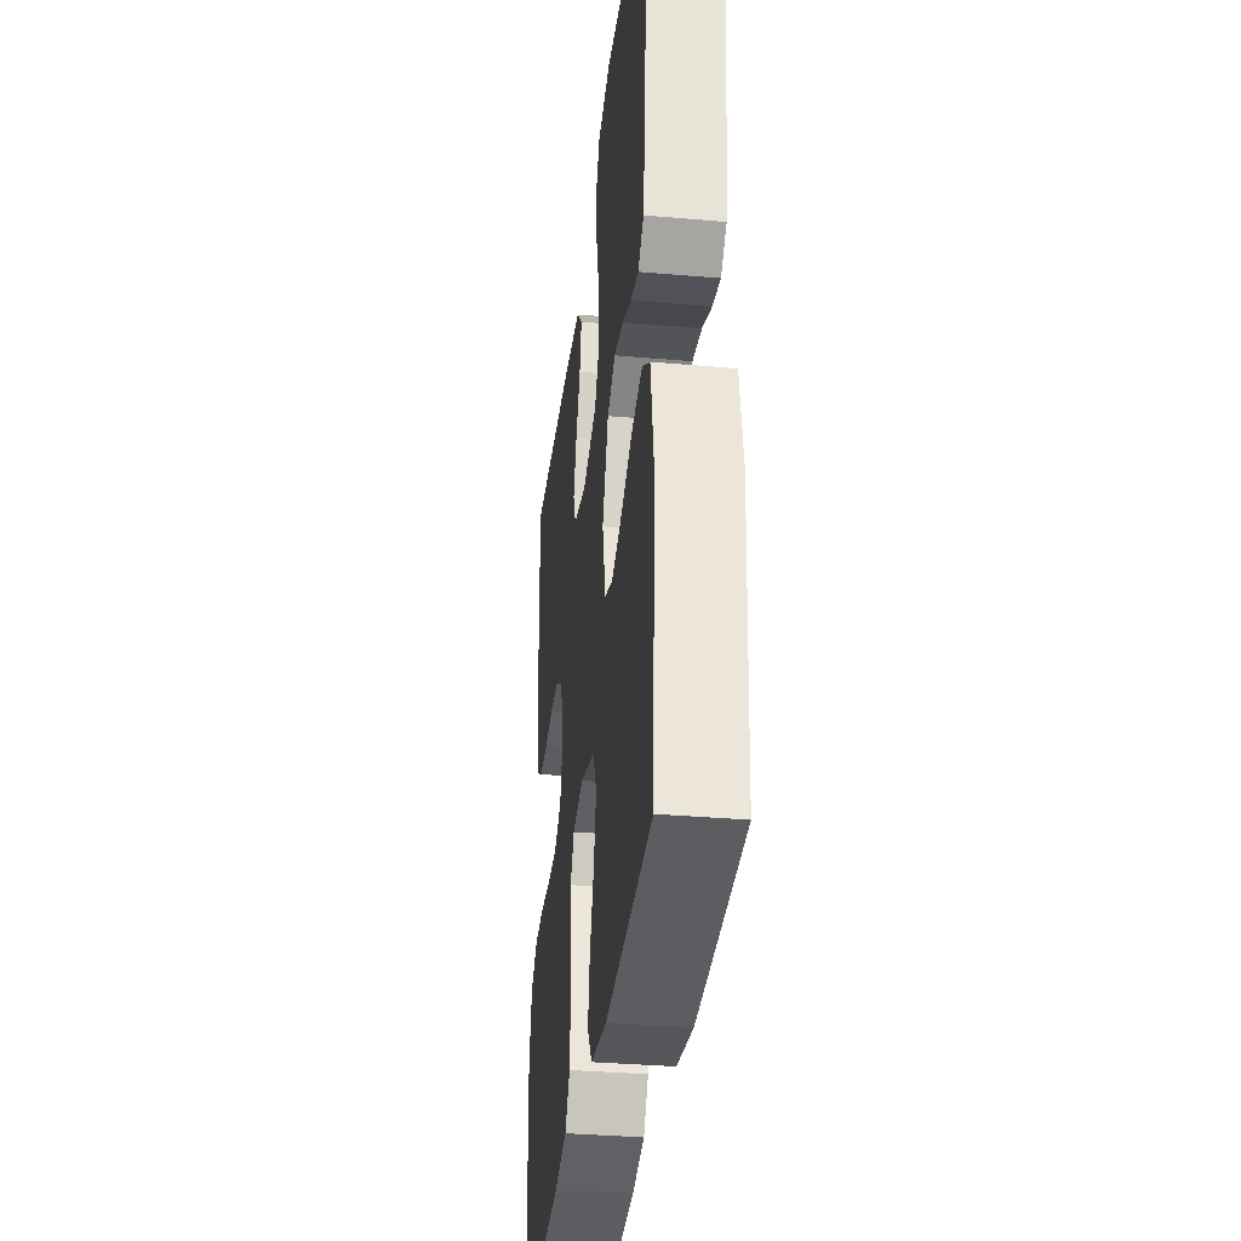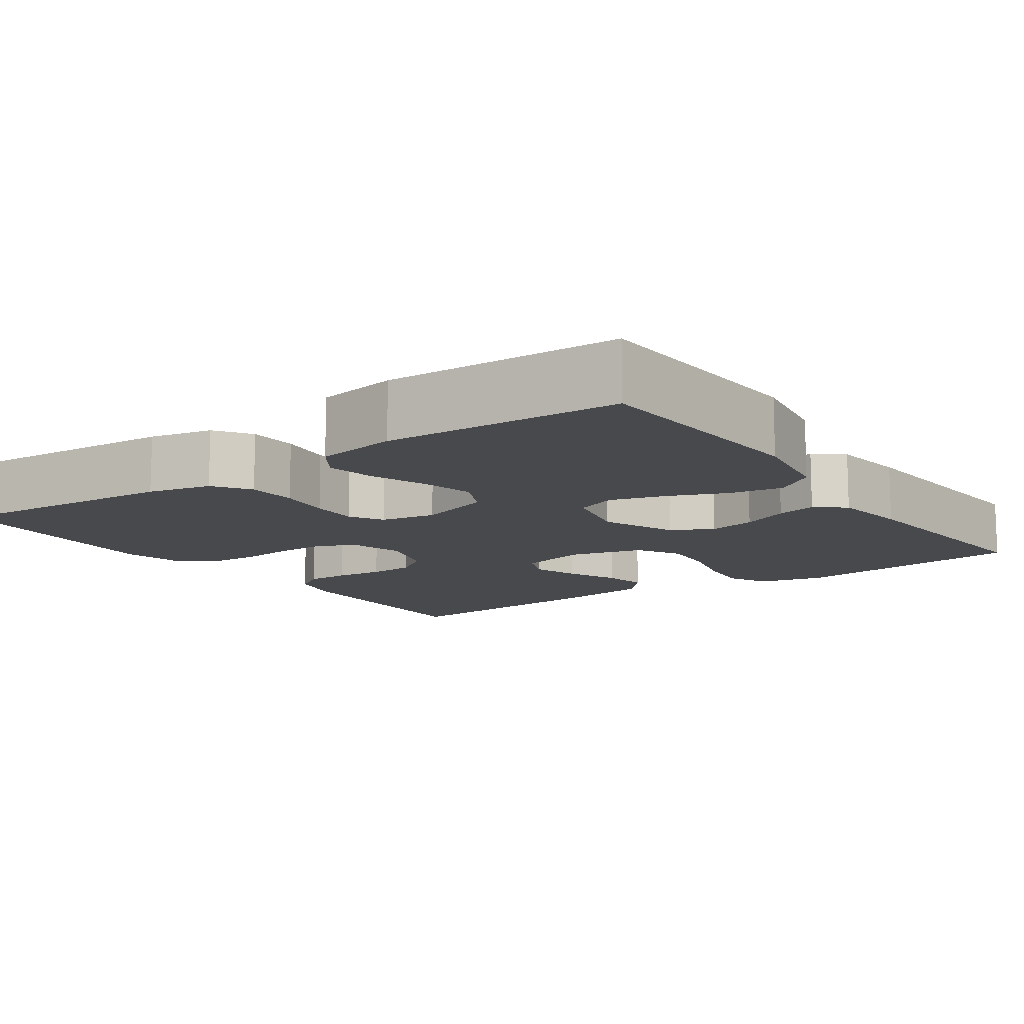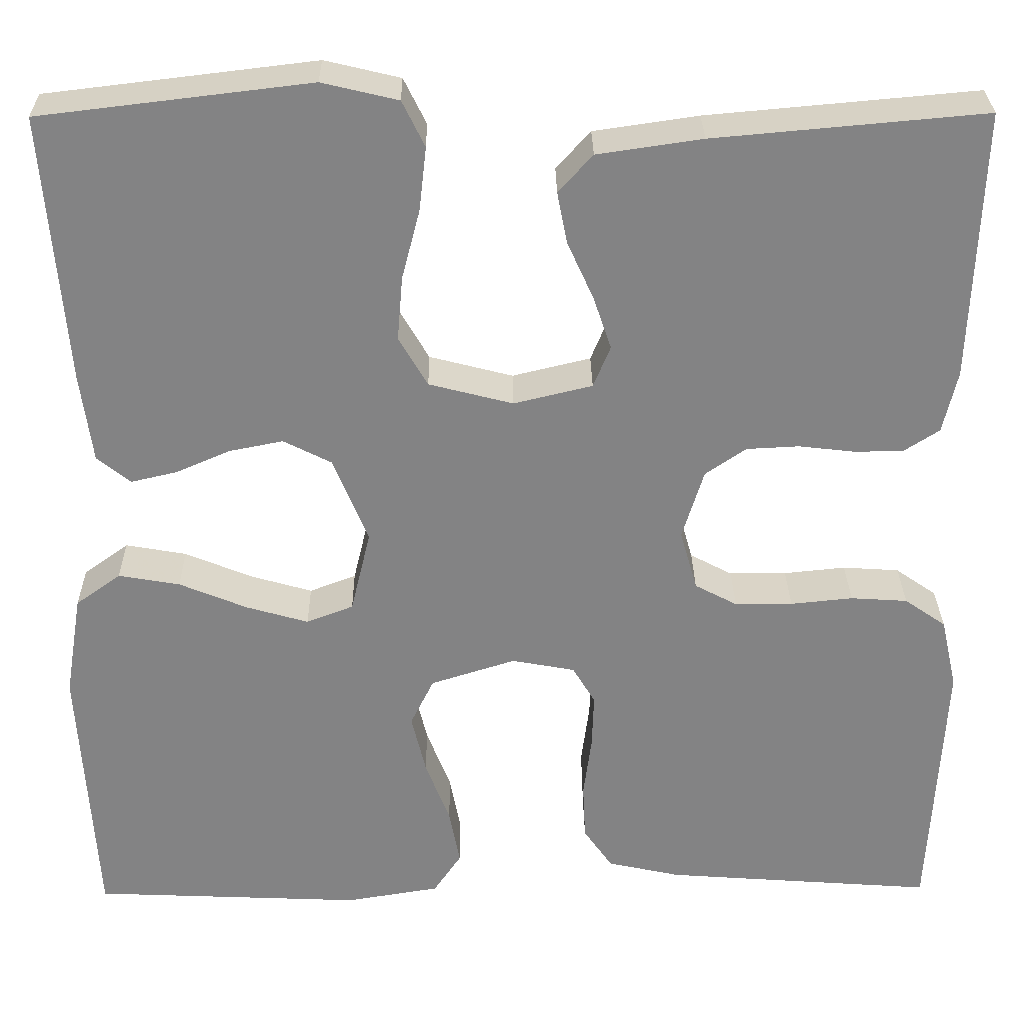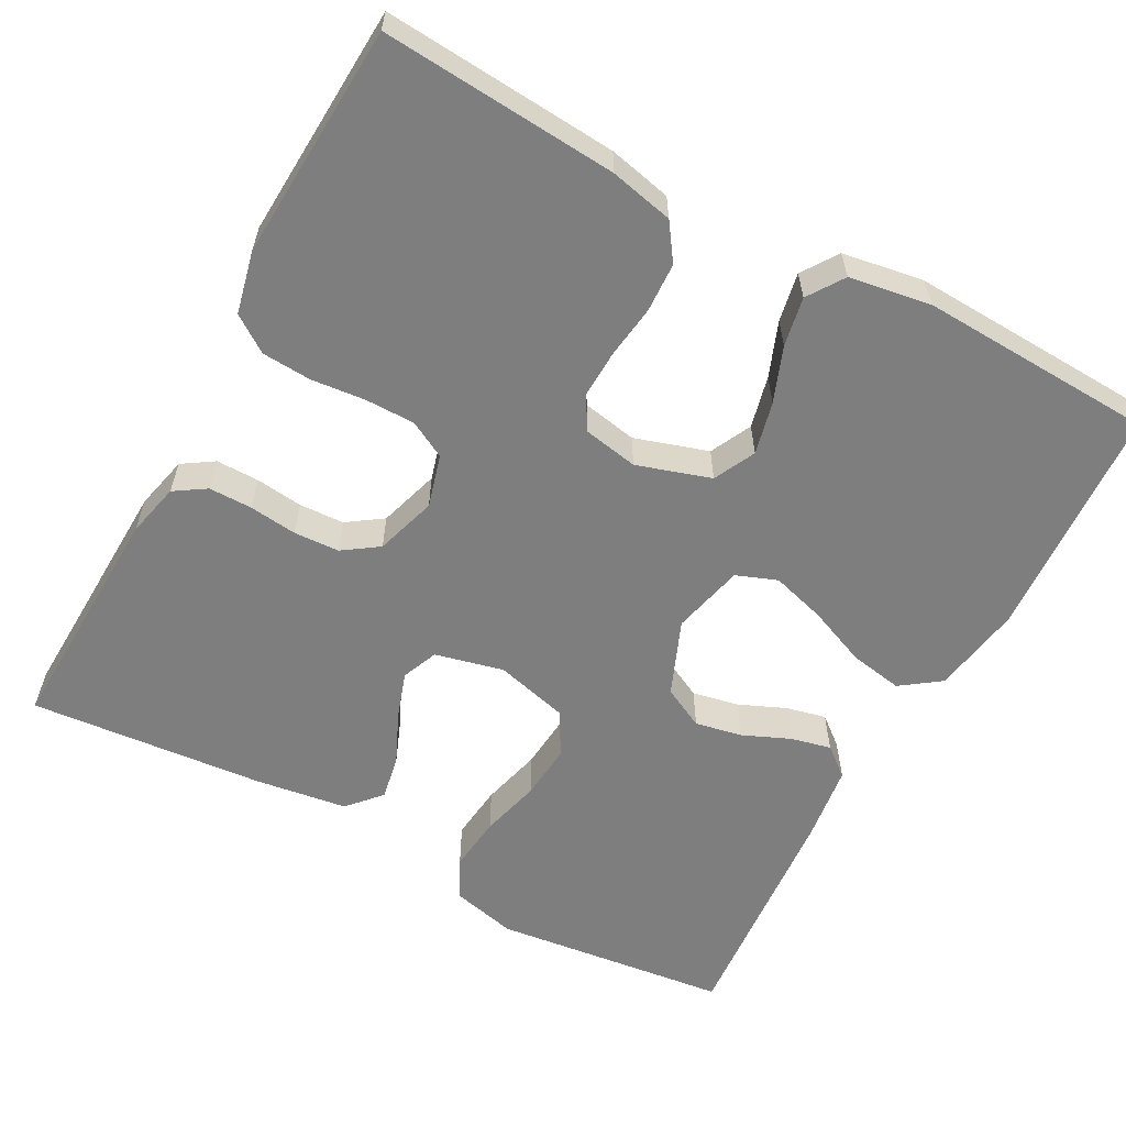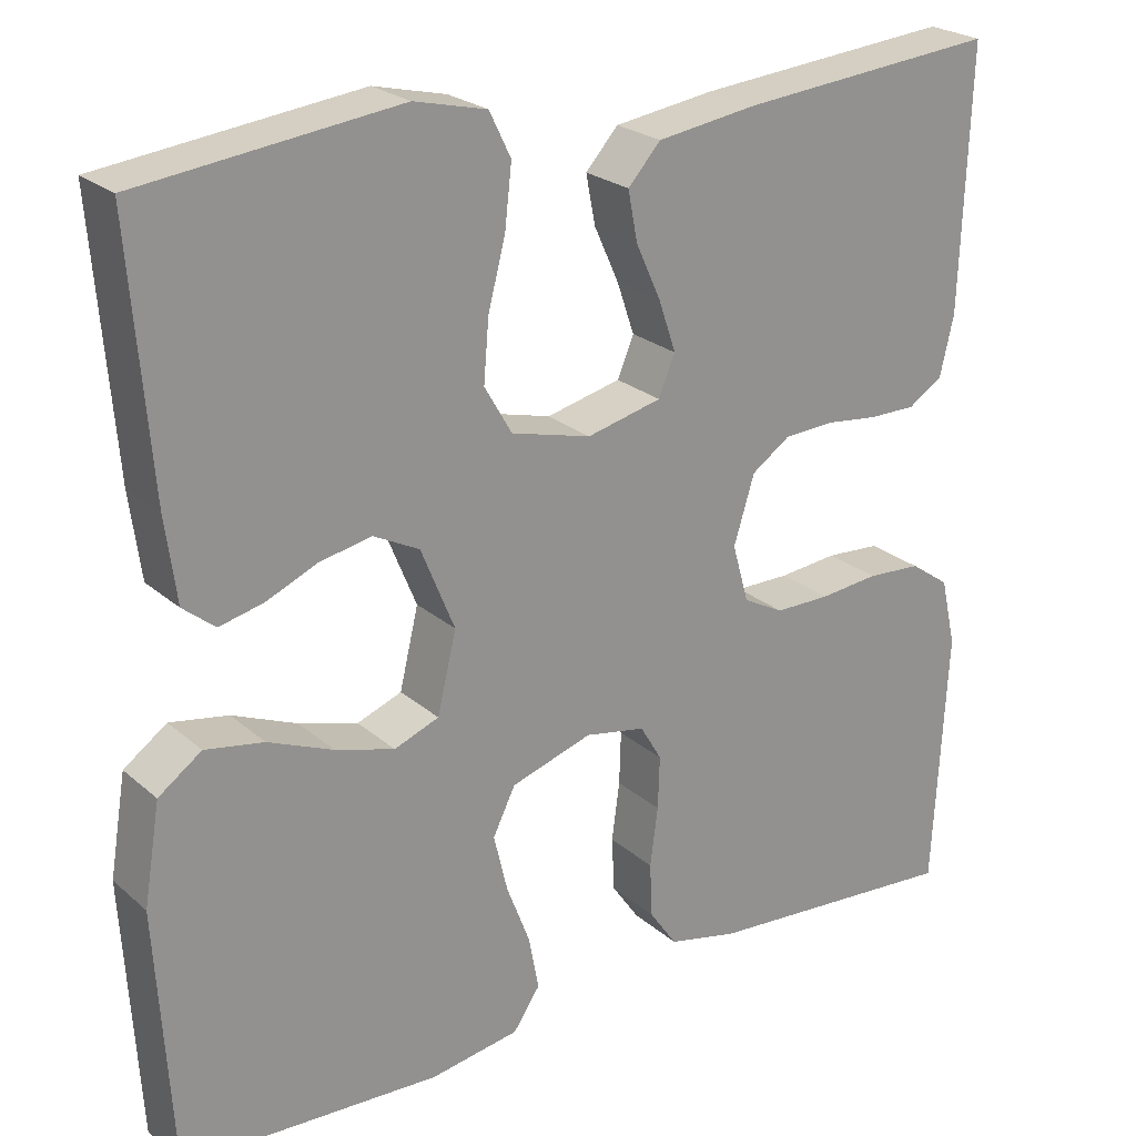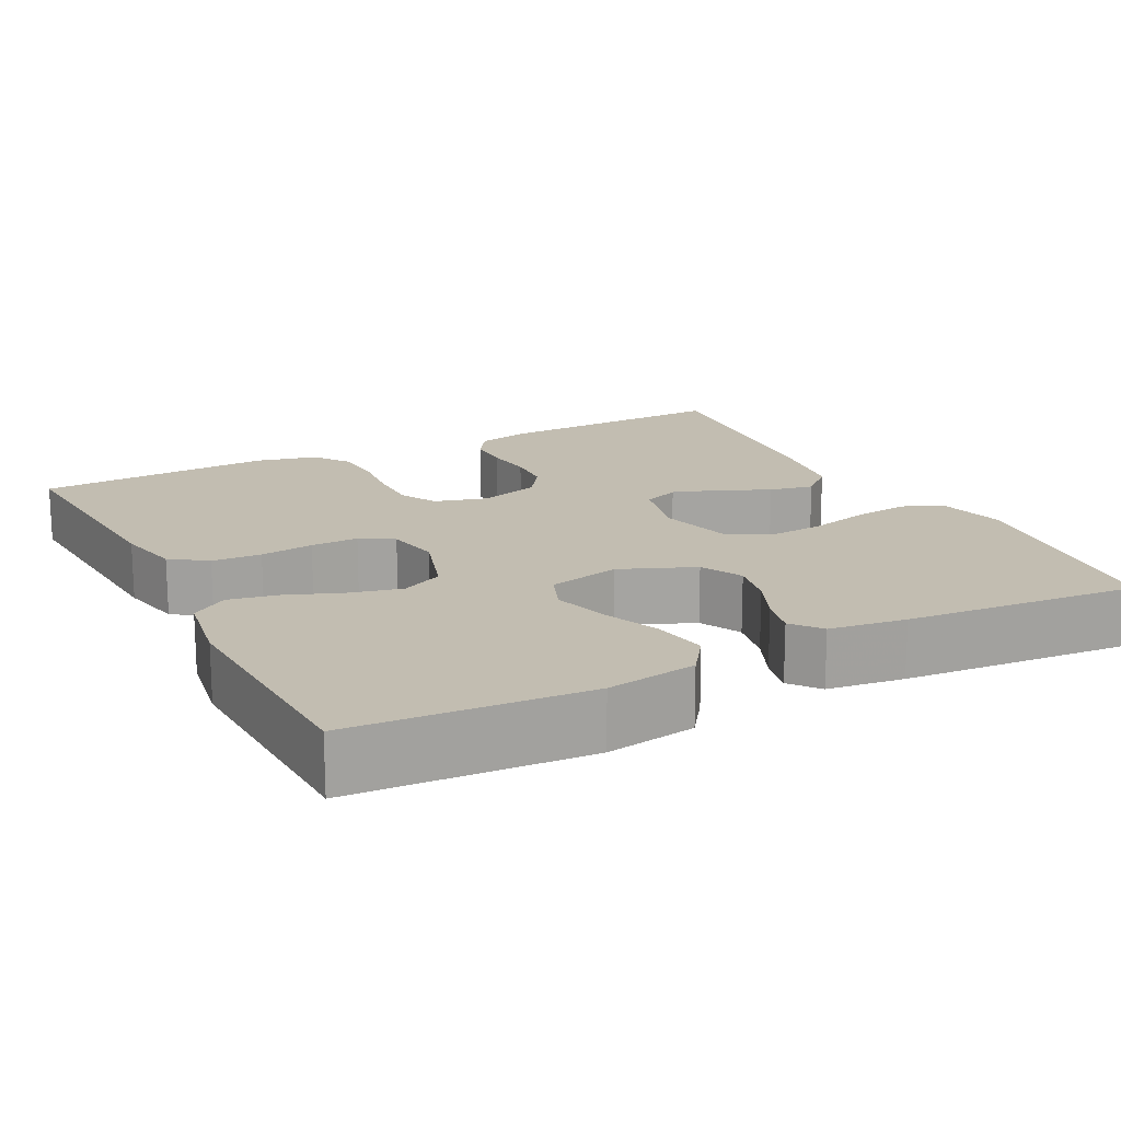
<metadata>
{"format":"obj","ext":"obj","renderer":"f3d","projection":"perspective","resolution":1024,"background":"white","views":[{"elev":-34.6,"azim":-96.7,"up":"+Z"},{"elev":-12.0,"azim":-144.9,"up":"+Y"},{"elev":28.9,"azim":-0.7,"up":"+Z"},{"elev":-59.4,"azim":151.5,"up":"+Y"},{"elev":23.7,"azim":-35.5,"up":"+Z"},{"elev":17.0,"azim":-117.1,"up":"+Y"}]}
</metadata>
<code>
v 0.5 0.07 -0.5
v 0.2 0.07 -0.478
v 0.119 0.07 -0.46
v 0.087 0.07 -0.414
v 0.084 0.07 -0.351
v 0.093 0.07 -0.283
v 0.095 0.07 -0.222
v 0.07 0.07 -0.18
v 0 0.07 -0.167
v -0.094 0.07 -0.197
v -0.12 0.07 -0.25
v -0.104 0.07 -0.317
v -0.077 0.07 -0.387
v -0.065 0.07 -0.45
v -0.096 0.07 -0.496
v -0.2 0.07 -0.513
v -0.5 0.07 -0.5
v -0.518 0.07 -0.2
v -0.499 0.07 -0.085
v -0.449 0.07 -0.049
v -0.381 0.07 -0.061
v -0.306 0.07 -0.092
v -0.237 0.07 -0.112
v -0.185 0.07 -0.092
v -0.163 0.07 0
v -0.202 0.07 0.095
v -0.255 0.07 0.122
v -0.315 0.07 0.11
v -0.375 0.07 0.084
v -0.426 0.07 0.072
v -0.463 0.07 0.102
v -0.476 0.07 0.2
v -0.5 0.07 0.5
v -0.2 0.07 0.536
v -0.116 0.07 0.516
v -0.091 0.07 0.465
v -0.099 0.07 0.394
v -0.119 0.07 0.317
v -0.125 0.07 0.246
v -0.093 0.07 0.191
v 0 0.07 0.167
v 0.087 0.07 0.188
v 0.106 0.07 0.234
v 0.086 0.07 0.293
v 0.057 0.07 0.357
v 0.046 0.07 0.414
v 0.084 0.07 0.456
v 0.2 0.07 0.473
v 0.5 0.07 0.5
v 0.489 0.07 0.2
v 0.473 0.07 0.131
v 0.433 0.07 0.105
v 0.378 0.07 0.105
v 0.317 0.07 0.112
v 0.259 0.07 0.109
v 0.214 0.07 0.078
v 0.19 0.07 0
v 0.209 0.07 -0.067
v 0.256 0.07 -0.092
v 0.32 0.07 -0.092
v 0.389 0.07 -0.085
v 0.452 0.07 -0.089
v 0.498 0.07 -0.121
v 0.516 0.07 -0.2
v 0.5 0 -0.5
v 0.2 0 -0.478
v 0.119 0 -0.46
v 0.087 0 -0.414
v 0.084 0 -0.351
v 0.093 0 -0.283
v 0.095 0 -0.222
v 0.07 0 -0.18
v 0 0 -0.167
v -0.094 0 -0.197
v -0.12 0 -0.25
v -0.104 0 -0.317
v -0.077 0 -0.387
v -0.065 0 -0.45
v -0.096 0 -0.496
v -0.2 0 -0.513
v -0.5 0 -0.5
v -0.518 0 -0.2
v -0.499 0 -0.085
v -0.449 0 -0.049
v -0.381 0 -0.061
v -0.306 0 -0.092
v -0.237 0 -0.112
v -0.185 0 -0.092
v -0.163 0 0
v -0.202 0 0.095
v -0.255 0 0.122
v -0.315 0 0.11
v -0.375 0 0.084
v -0.426 0 0.072
v -0.463 0 0.102
v -0.476 0 0.2
v -0.5 0 0.5
v -0.2 0 0.536
v -0.116 0 0.516
v -0.091 0 0.465
v -0.099 0 0.394
v -0.119 0 0.317
v -0.125 0 0.246
v -0.093 0 0.191
v 0 0 0.167
v 0.087 0 0.188
v 0.106 0 0.234
v 0.086 0 0.293
v 0.057 0 0.357
v 0.046 0 0.414
v 0.084 0 0.456
v 0.2 0 0.473
v 0.5 0 0.5
v 0.489 0 0.2
v 0.473 0 0.131
v 0.433 0 0.105
v 0.378 0 0.105
v 0.317 0 0.112
v 0.259 0 0.109
v 0.214 0 0.078
v 0.19 0 0
v 0.209 0 -0.067
v 0.256 0 -0.092
v 0.32 0 -0.092
v 0.389 0 -0.085
v 0.452 0 -0.089
v 0.498 0 -0.121
v 0.516 0 -0.2
f 60 61 62 63
f 59 60 63 64
f 51 52 53 54
f 51 54 55
f 50 51 55
f 49 50 55
f 48 49 55 56
f 44 45 46 47
f 43 44 47 48
f 35 36 37 38
f 35 38 39
f 34 35 39
f 33 34 39
f 32 33 39 40
f 28 29 30 31
f 27 28 31 32
f 19 20 21 22
f 19 22 23
f 18 19 23
f 17 18 23
f 16 17 23 24
f 12 13 14 15
f 11 12 15 16
f 3 4 5 6
f 3 6 7
f 2 3 7
f 59 64 1 2
f 58 59 2 7
f 57 58 7 8
f 43 48 56 57
f 42 43 57 8
f 41 42 8 9
f 27 32 40 41
f 26 27 41
f 25 26 41 9
f 11 16 24 25
f 10 11 25
f 9 10 25
f 127 126 125 124
f 128 127 124 123
f 118 117 116 115
f 119 118 115
f 119 115 114
f 119 114 113
f 120 119 113 112
f 111 110 109 108
f 112 111 108 107
f 102 101 100 99
f 103 102 99
f 103 99 98
f 103 98 97
f 104 103 97 96
f 95 94 93 92
f 96 95 92 91
f 86 85 84 83
f 87 86 83
f 87 83 82
f 87 82 81
f 88 87 81 80
f 79 78 77 76
f 80 79 76 75
f 70 69 68 67
f 71 70 67
f 71 67 66
f 66 65 128 123
f 71 66 123 122
f 72 71 122 121
f 121 120 112 107
f 72 121 107 106
f 73 72 106 105
f 105 104 96 91
f 105 91 90
f 73 105 90 89
f 89 88 80 75
f 89 75 74
f 89 74 73
f 1 65 66 2
f 2 66 67 3
f 3 67 68 4
f 4 68 69 5
f 5 69 70 6
f 6 70 71 7
f 7 71 72 8
f 8 72 73 9
f 9 73 74 10
f 10 74 75 11
f 11 75 76 12
f 12 76 77 13
f 13 77 78 14
f 14 78 79 15
f 15 79 80 16
f 16 80 81 17
f 17 81 82 18
f 18 82 83 19
f 19 83 84 20
f 20 84 85 21
f 21 85 86 22
f 22 86 87 23
f 23 87 88 24
f 24 88 89 25
f 25 89 90 26
f 26 90 91 27
f 27 91 92 28
f 28 92 93 29
f 29 93 94 30
f 30 94 95 31
f 31 95 96 32
f 32 96 97 33
f 33 97 98 34
f 34 98 99 35
f 35 99 100 36
f 36 100 101 37
f 37 101 102 38
f 38 102 103 39
f 39 103 104 40
f 40 104 105 41
f 41 105 106 42
f 42 106 107 43
f 43 107 108 44
f 44 108 109 45
f 45 109 110 46
f 46 110 111 47
f 47 111 112 48
f 48 112 113 49
f 49 113 114 50
f 50 114 115 51
f 51 115 116 52
f 52 116 117 53
f 53 117 118 54
f 54 118 119 55
f 55 119 120 56
f 56 120 121 57
f 57 121 122 58
f 58 122 123 59
f 59 123 124 60
f 60 124 125 61
f 61 125 126 62
f 62 126 127 63
f 63 127 128 64
f 64 128 65 1

</code>
